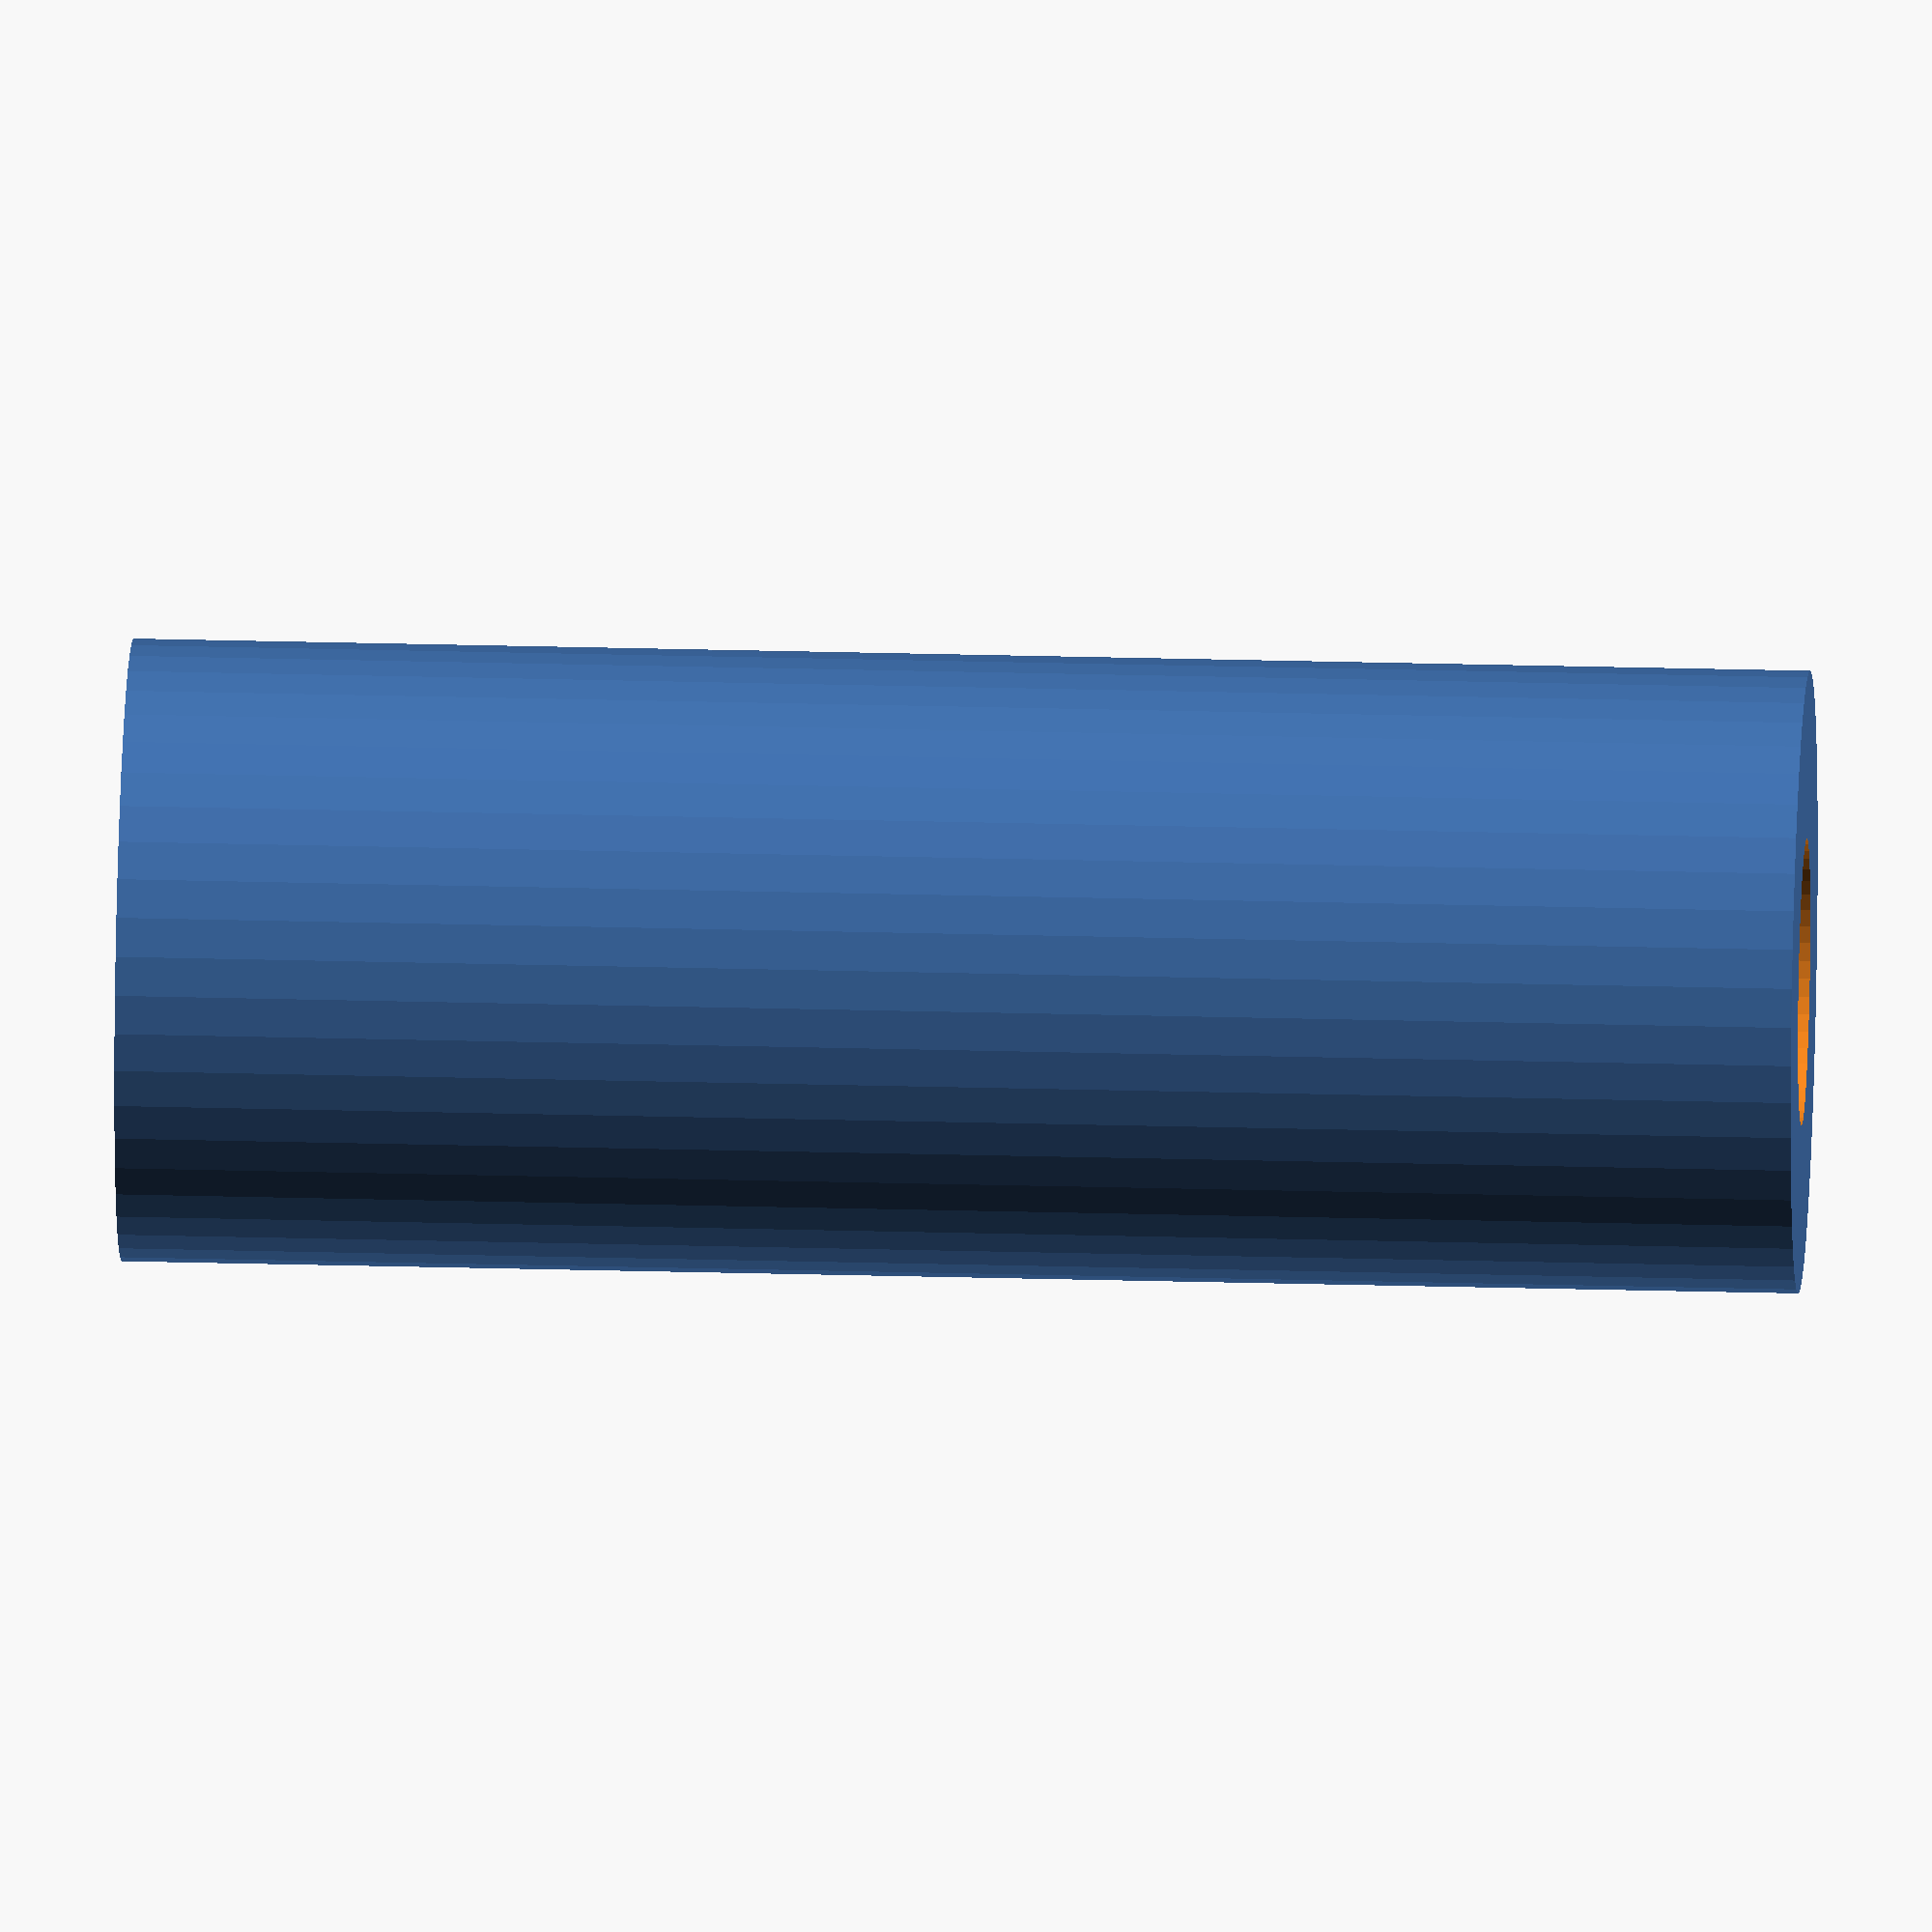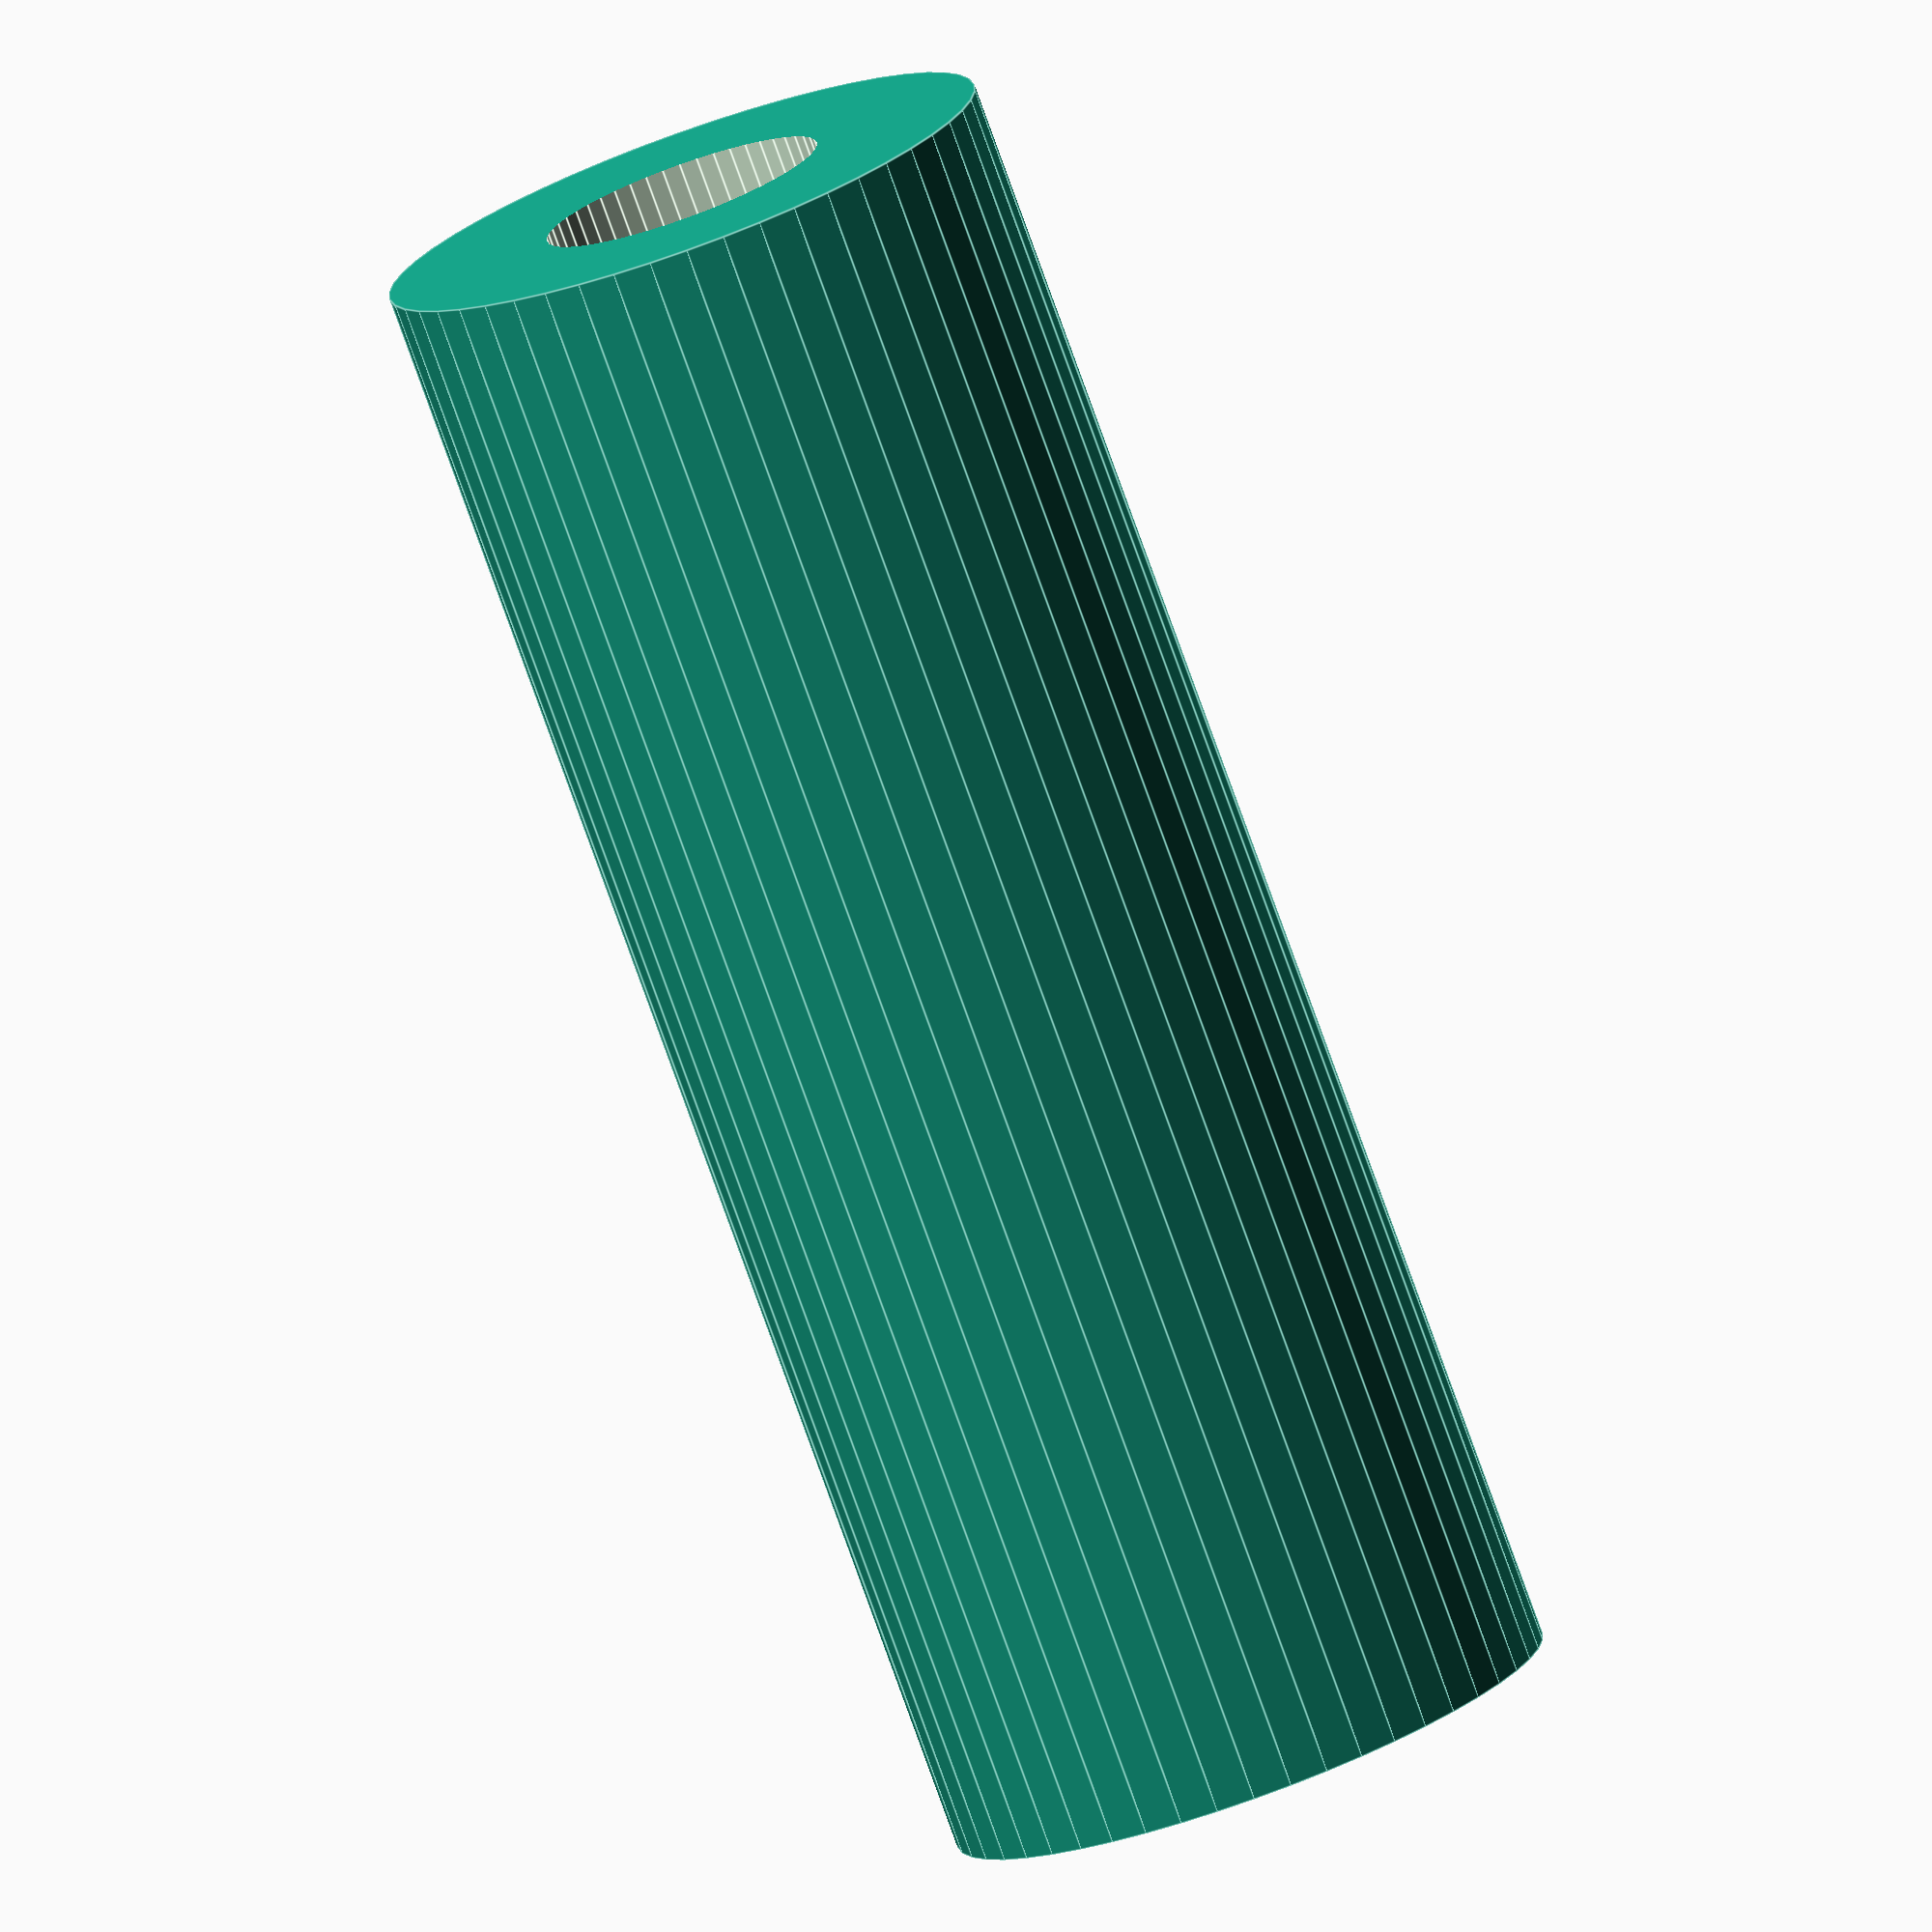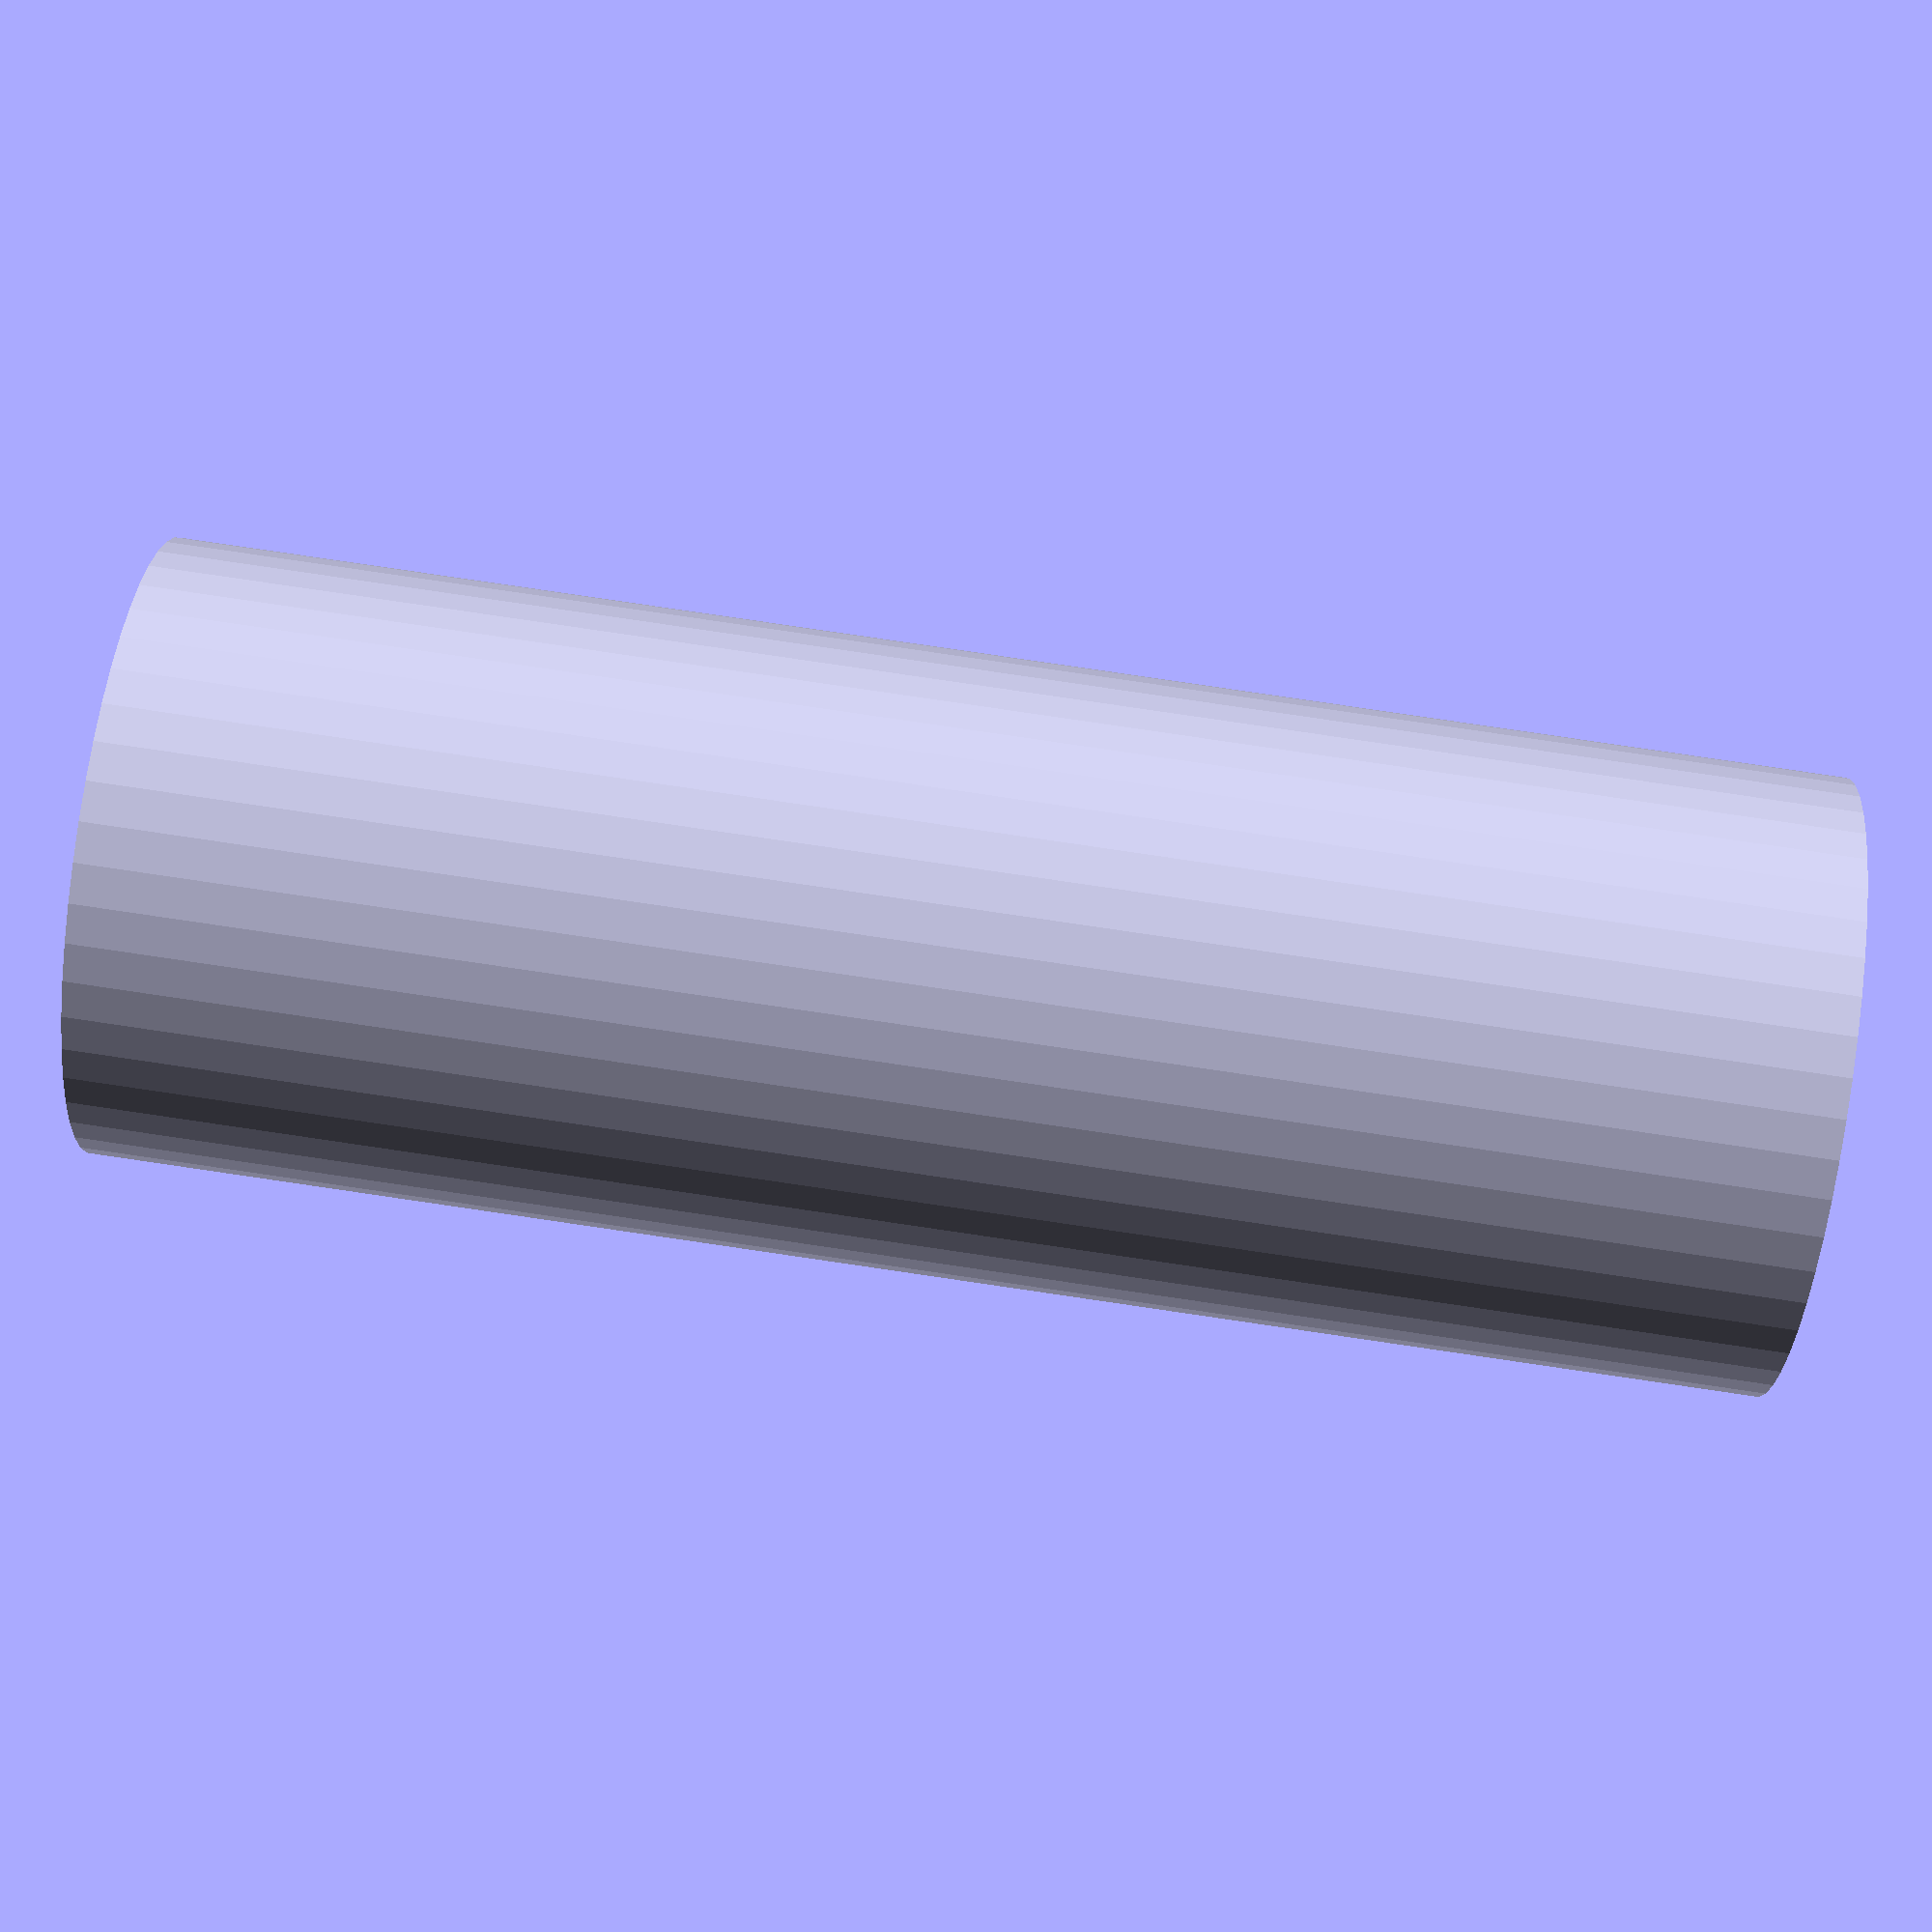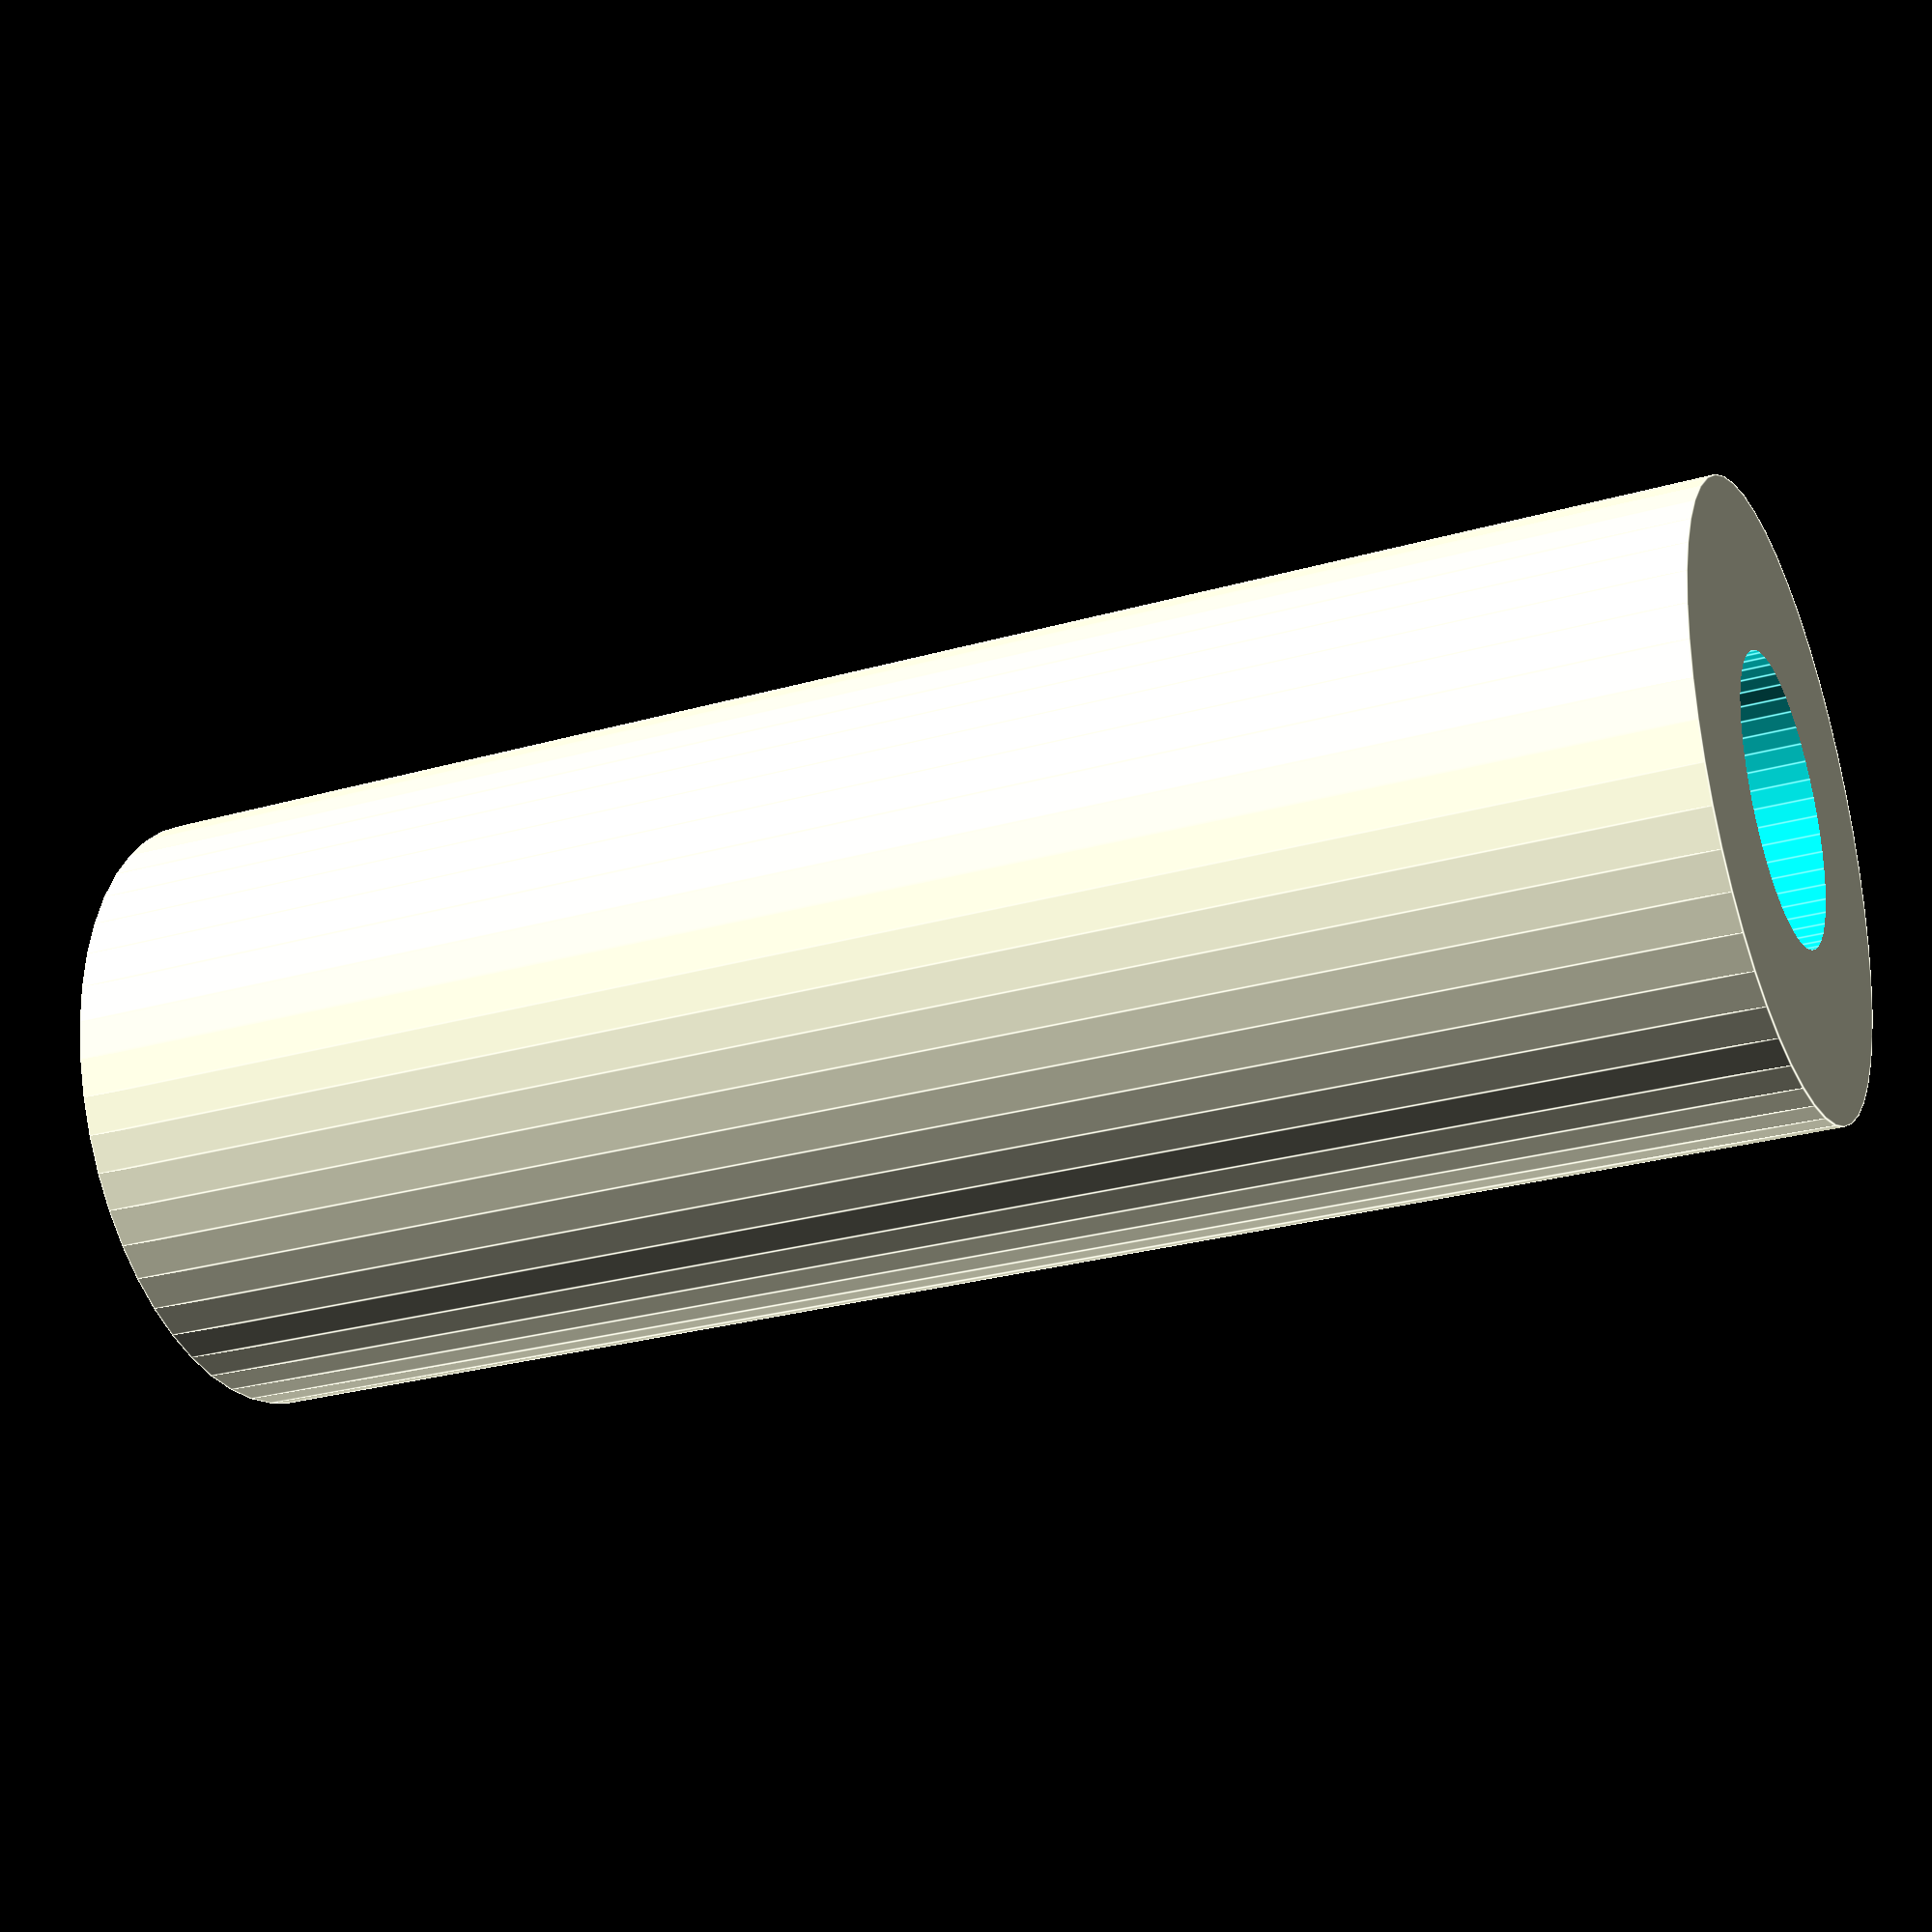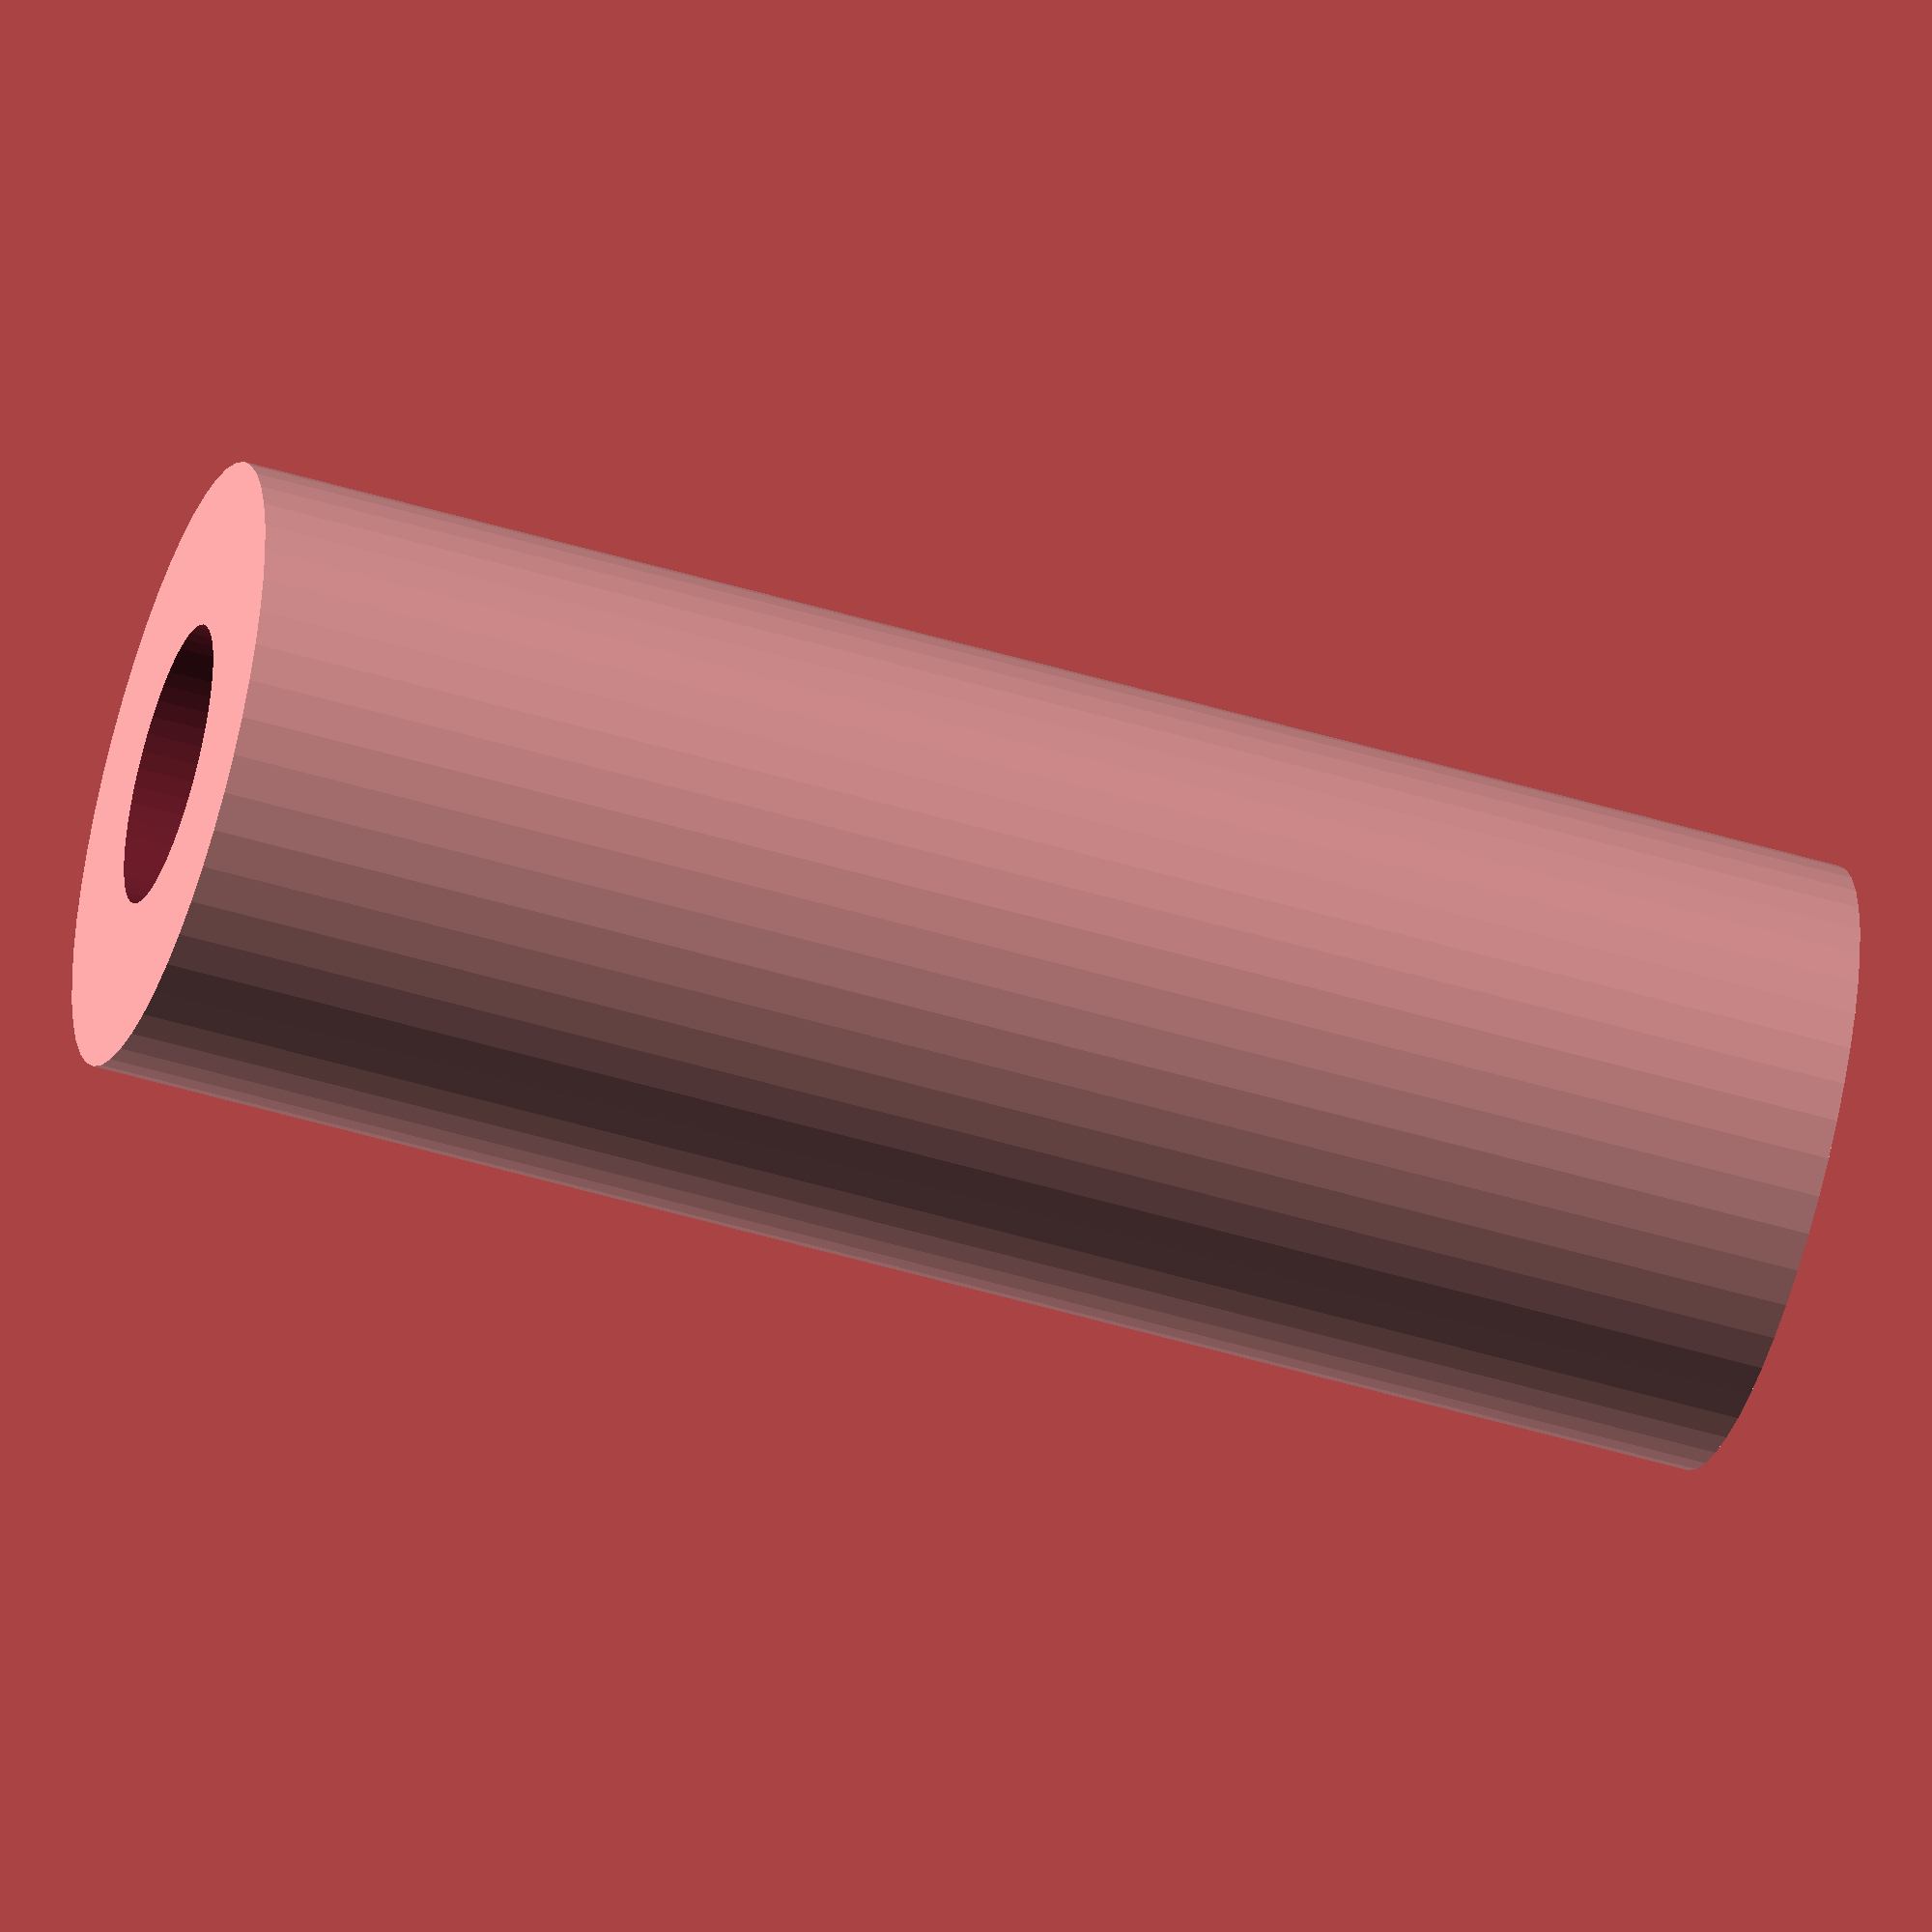
<openscad>
$fn = 50;


difference() {
	union() {
		translate(v = [0, 0, -35.0000000000]) {
			cylinder(h = 70, r = 13.0000000000);
		}
	}
	union() {
		translate(v = [0, 0, -100.0000000000]) {
			cylinder(h = 200, r = 6);
		}
	}
}
</openscad>
<views>
elev=153.9 azim=25.6 roll=87.5 proj=o view=wireframe
elev=258.8 azim=218.7 roll=160.2 proj=o view=edges
elev=276.1 azim=288.3 roll=278.3 proj=p view=solid
elev=207.3 azim=236.8 roll=66.1 proj=p view=edges
elev=50.8 azim=83.6 roll=71.9 proj=o view=solid
</views>
